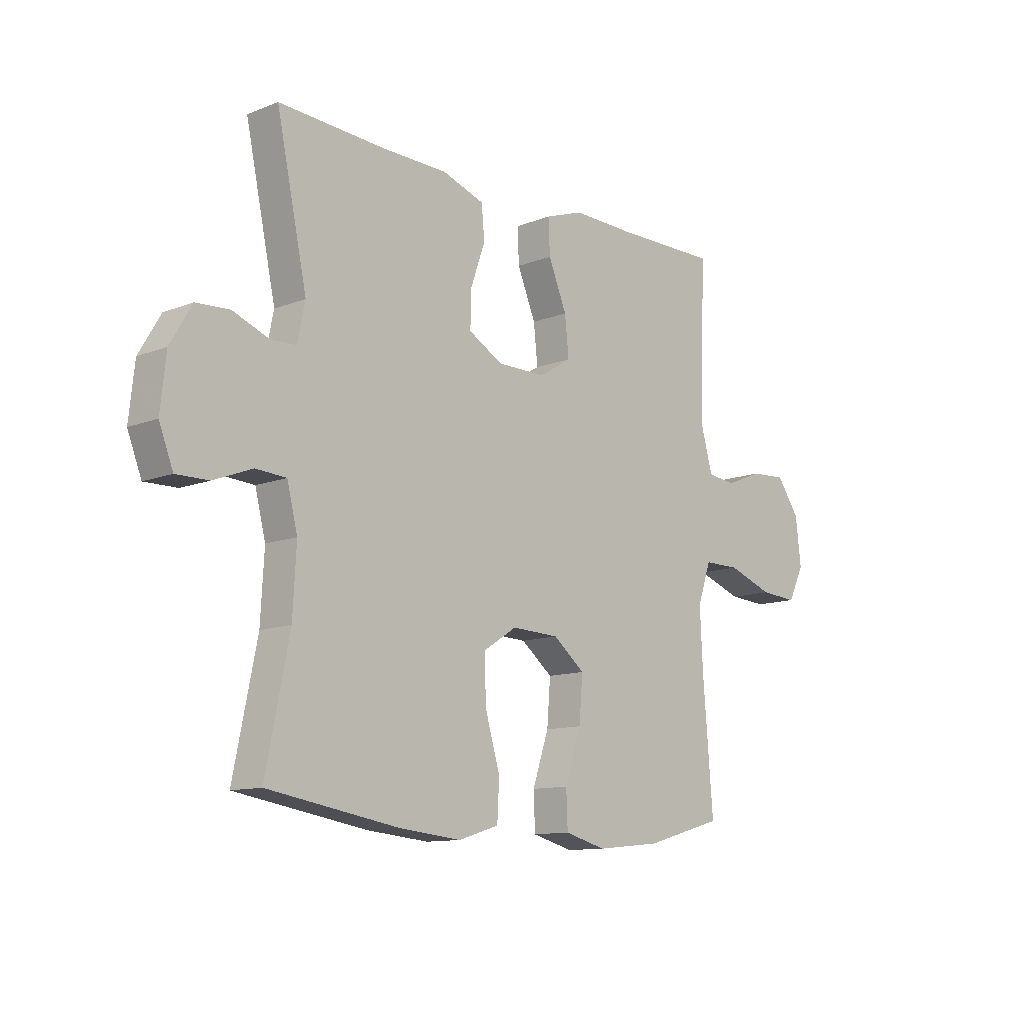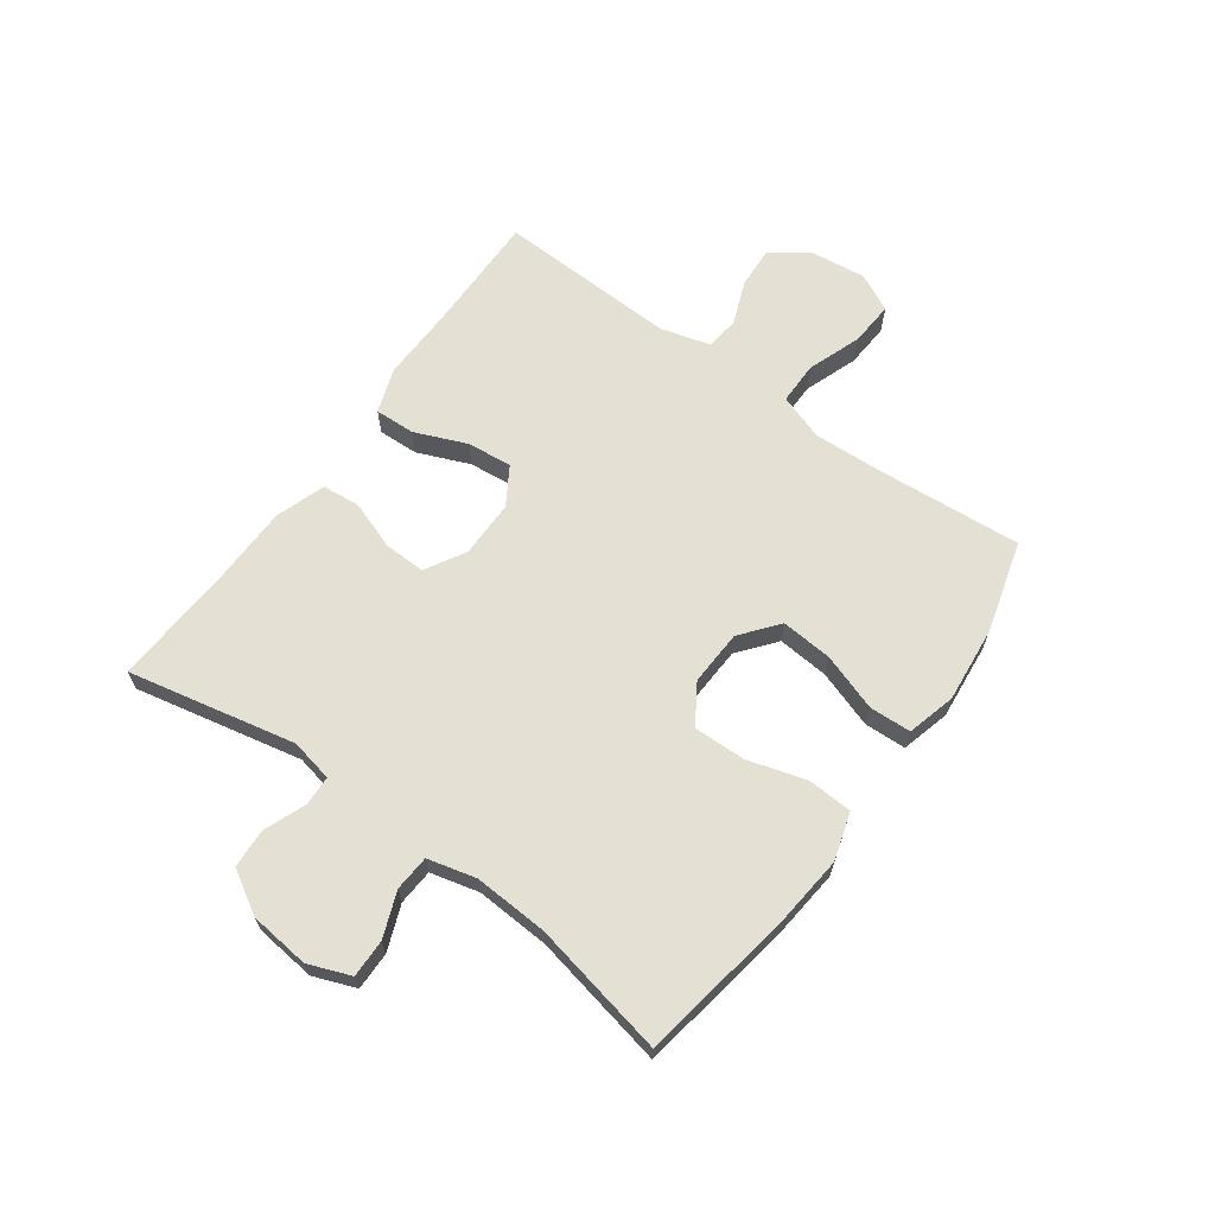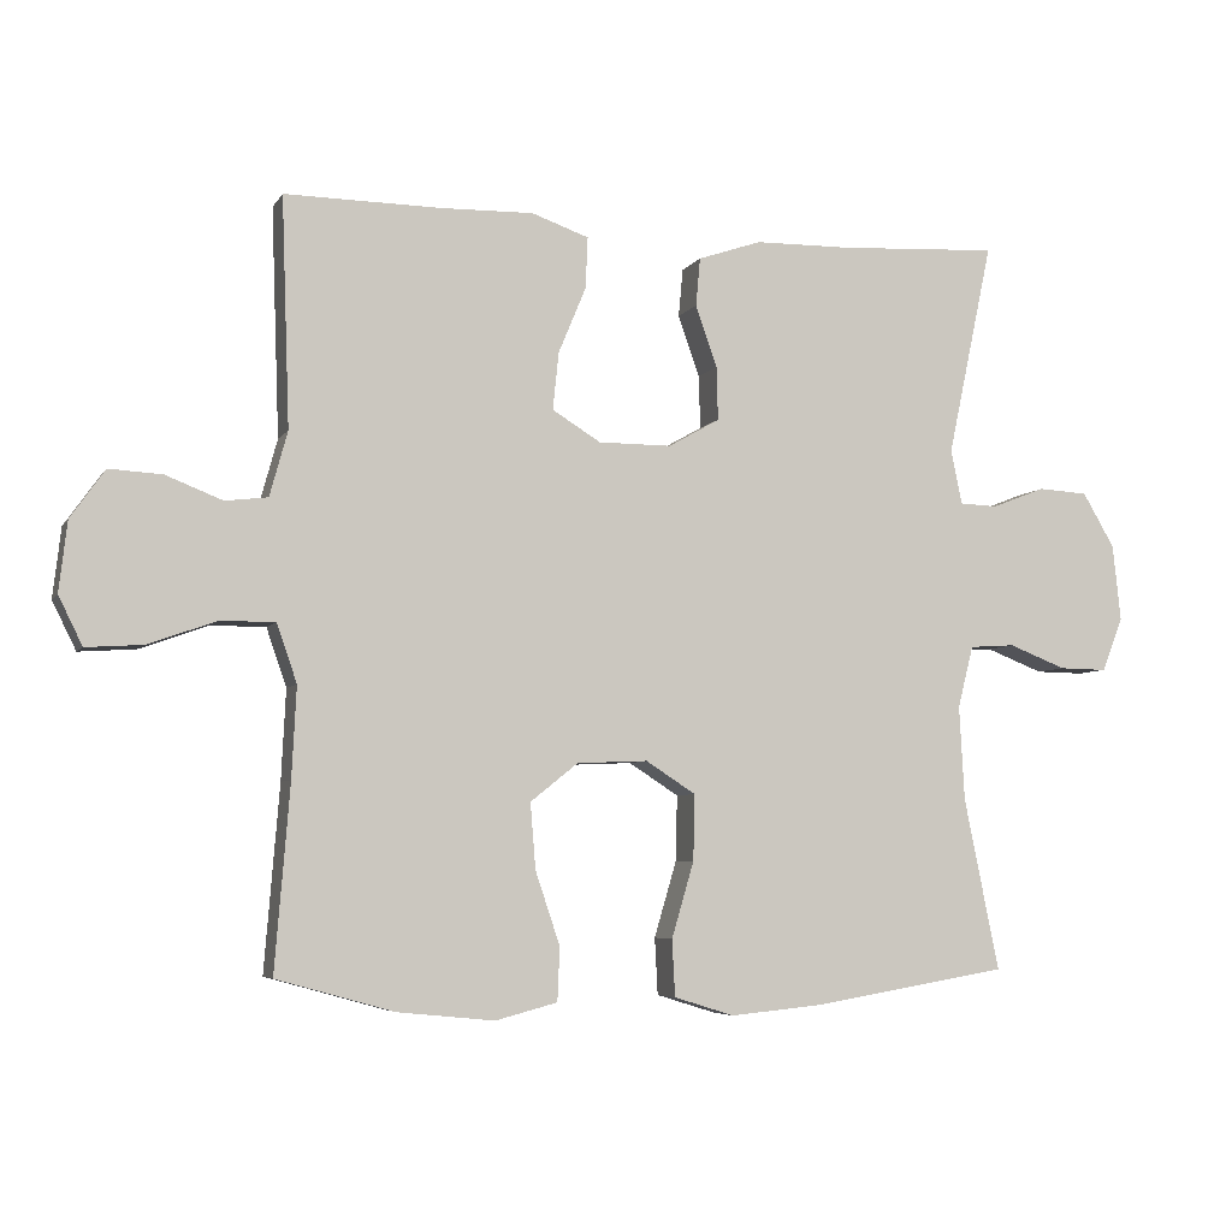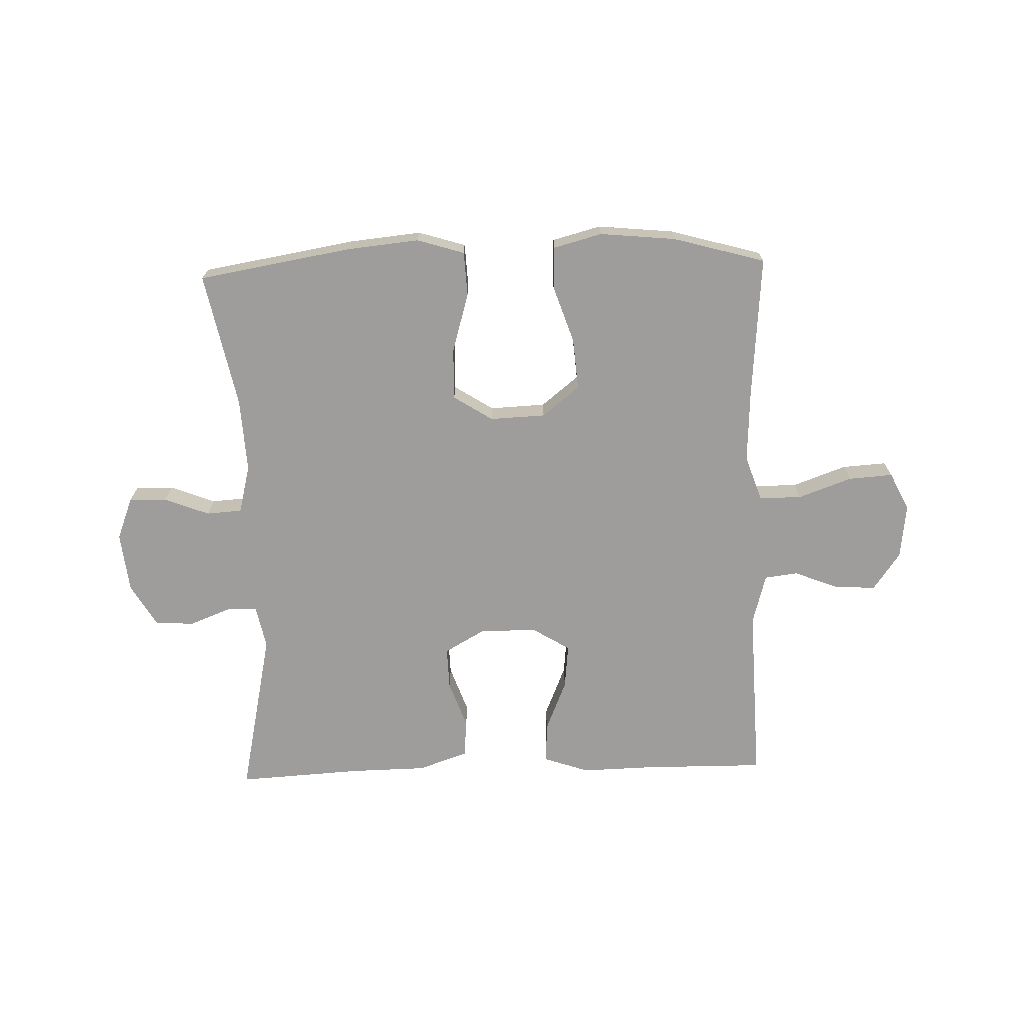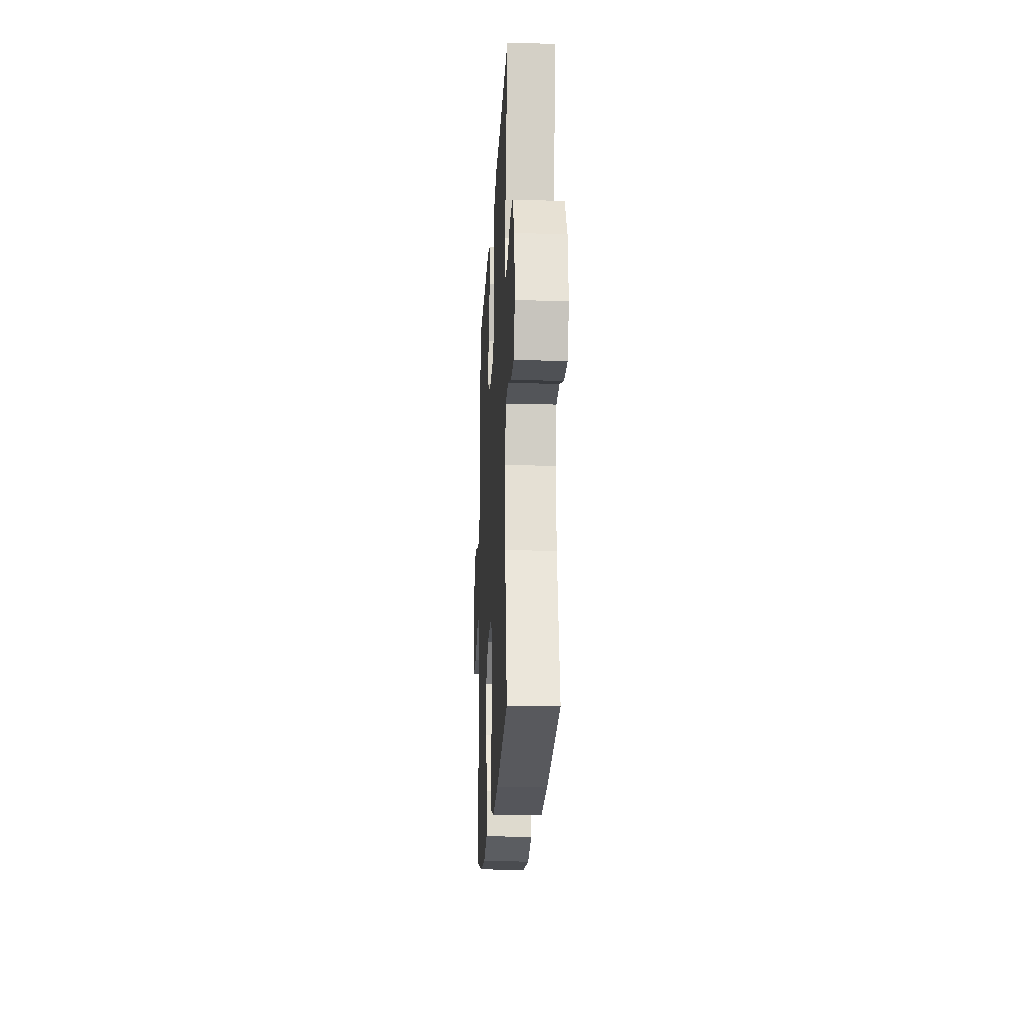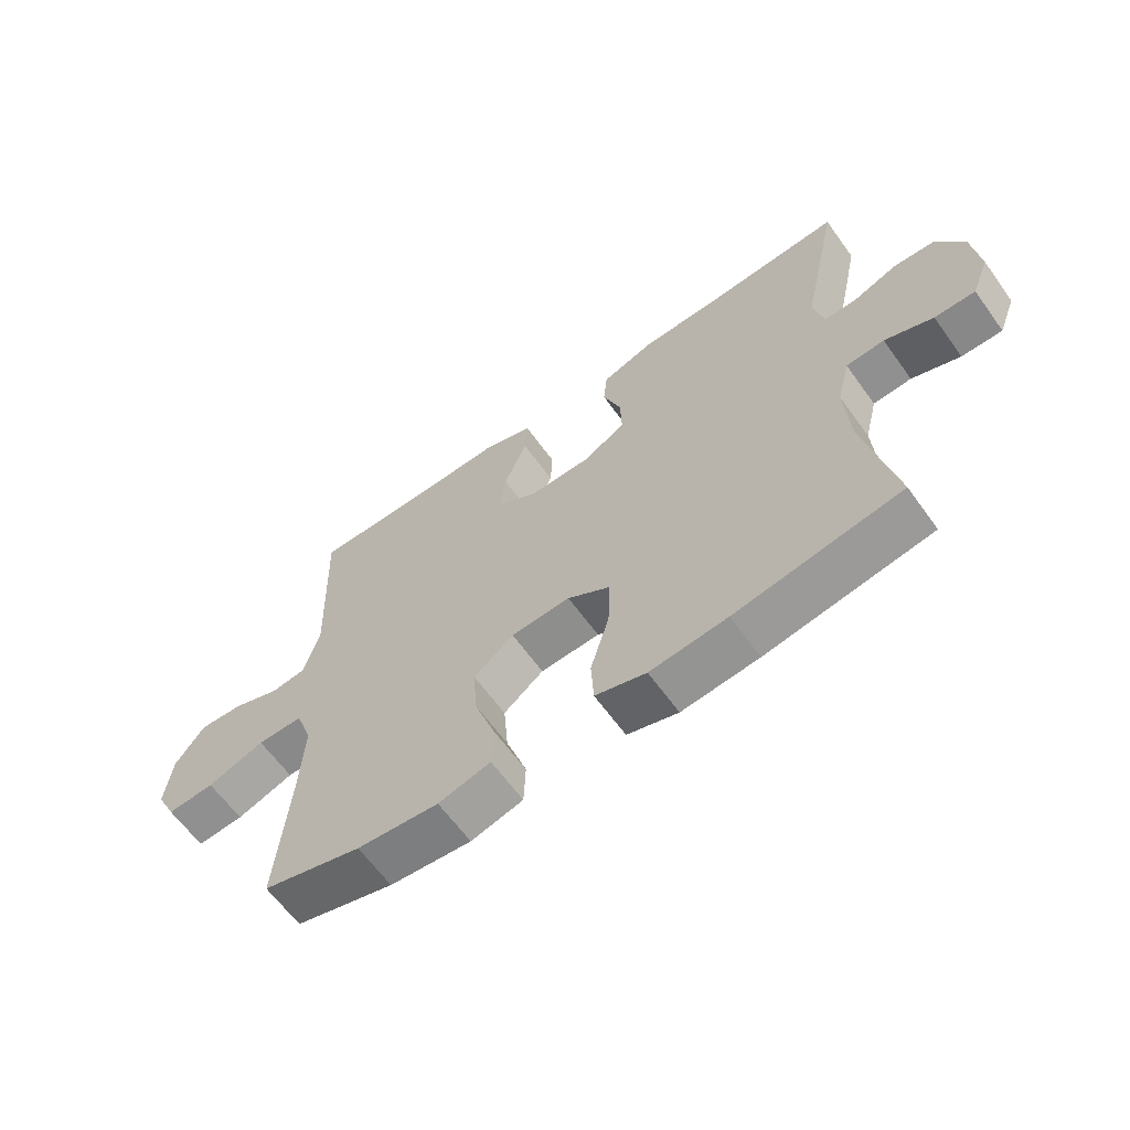
<metadata>
{"format":"obj","ext":"obj","renderer":"f3d","projection":"perspective","resolution":1024,"background":"white","views":[{"elev":-11.6,"azim":133.2,"up":"+Z"},{"elev":65.6,"azim":126.0,"up":"+Y"},{"elev":-5.5,"azim":-18.1,"up":"+Z"},{"elev":-70.5,"azim":-178.2,"up":"+Y"},{"elev":-20.7,"azim":87.0,"up":"+Z"},{"elev":-63.3,"azim":35.8,"up":"+Z"}]}
</metadata>
<code>
v -0.5 0.07 -0.5
v -0.48 0.07 -0.252
v -0.474 0.07 -0.131
v -0.501 0.07 -0.053
v -0.574 0.07 -0.053
v -0.666 0.07 -0.086
v -0.742 0.07 -0.091
v -0.774 0.07 -0.026
v -0.763 0.07 0.068
v -0.717 0.07 0.133
v -0.646 0.07 0.129
v -0.57 0.07 0.099
v -0.513 0.07 0.106
v -0.489 0.07 0.193
v -0.5 0.07 0.5
v -0.289 0.07 0.498
v -0.166 0.07 0.501
v -0.089 0.07 0.474
v -0.092 0.07 0.405
v -0.129 0.07 0.316
v -0.137 0.07 0.239
v -0.072 0.07 0.199
v 0.026 0.07 0.199
v 0.095 0.07 0.238
v 0.093 0.07 0.31
v 0.064 0.07 0.392
v 0.07 0.07 0.457
v 0.155 0.07 0.486
v 0.286 0.07 0.488
v 0.5 0.07 0.5
v 0.439 0.07 0.213
v 0.454 0.07 0.14
v 0.505 0.07 0.138
v 0.577 0.07 0.166
v 0.644 0.07 0.162
v 0.687 0.07 0.089
v 0.698 0.07 -0.014
v 0.67 0.07 -0.086
v 0.605 0.07 -0.085
v 0.528 0.07 -0.055
v 0.467 0.07 -0.059
v 0.446 0.07 -0.142
v 0.453 0.07 -0.269
v 0.5 0.07 -0.5
v 0.236 0.07 -0.544
v 0.113 0.07 -0.556
v 0.032 0.07 -0.531
v 0.028 0.07 -0.455
v 0.058 0.07 -0.353
v 0.06 0.07 -0.265
v -0.007 0.07 -0.222
v -0.102 0.07 -0.226
v -0.166 0.07 -0.277
v -0.159 0.07 -0.365
v -0.126 0.07 -0.463
v -0.129 0.07 -0.535
v -0.212 0.07 -0.557
v -0.342 0.07 -0.544
v -0.5 0 -0.5
v -0.48 0 -0.252
v -0.474 0 -0.131
v -0.501 0 -0.053
v -0.574 0 -0.053
v -0.666 0 -0.086
v -0.742 0 -0.091
v -0.774 0 -0.026
v -0.763 0 0.068
v -0.717 0 0.133
v -0.646 0 0.129
v -0.57 0 0.099
v -0.513 0 0.106
v -0.489 0 0.193
v -0.5 0 0.5
v -0.289 0 0.498
v -0.166 0 0.501
v -0.089 0 0.474
v -0.092 0 0.405
v -0.129 0 0.316
v -0.137 0 0.239
v -0.072 0 0.199
v 0.026 0 0.199
v 0.095 0 0.238
v 0.093 0 0.31
v 0.064 0 0.392
v 0.07 0 0.457
v 0.155 0 0.486
v 0.286 0 0.488
v 0.5 0 0.5
v 0.439 0 0.213
v 0.454 0 0.14
v 0.505 0 0.138
v 0.577 0 0.166
v 0.644 0 0.162
v 0.687 0 0.089
v 0.698 0 -0.014
v 0.67 0 -0.086
v 0.605 0 -0.085
v 0.528 0 -0.055
v 0.467 0 -0.059
v 0.446 0 -0.142
v 0.453 0 -0.269
v 0.5 0 -0.5
v 0.236 0 -0.544
v 0.113 0 -0.556
v 0.032 0 -0.531
v 0.028 0 -0.455
v 0.058 0 -0.353
v 0.06 0 -0.265
v -0.007 0 -0.222
v -0.102 0 -0.226
v -0.166 0 -0.277
v -0.159 0 -0.365
v -0.126 0 -0.463
v -0.129 0 -0.535
v -0.212 0 -0.557
v -0.342 0 -0.544
f 58 1 2
f 57 58 2
f 56 57 2
f 55 56 2
f 54 55 2
f 53 54 2 3
f 52 53 3 4
f 51 52 4
f 47 48 49
f 46 47 49
f 45 46 49
f 44 45 49
f 43 44 49
f 42 43 49 50
f 41 42 50 51
f 38 39 40
f 37 38 40
f 36 37 40
f 35 36 40
f 34 35 40
f 33 34 40
f 32 33 40 41
f 41 51 4
f 32 41 4
f 31 32 4
f 27 28 29
f 26 27 29
f 25 26 29
f 29 30 31
f 25 29 31
f 24 25 31
f 18 19 20
f 17 18 20
f 16 17 20
f 16 20 21
f 15 16 21
f 14 15 21
f 13 14 21 22
f 10 11 12
f 9 10 12
f 8 9 12
f 7 8 12
f 6 7 12
f 5 6 12
f 5 12 13
f 13 22 23
f 5 13 23
f 4 5 23
f 23 24 31
f 4 23 31
f 60 59 116
f 60 116 115
f 60 115 114
f 60 114 113
f 60 113 112
f 61 60 112 111
f 62 61 111 110
f 62 110 109
f 107 106 105
f 107 105 104
f 107 104 103
f 107 103 102
f 107 102 101
f 108 107 101 100
f 109 108 100 99
f 98 97 96
f 98 96 95
f 98 95 94
f 98 94 93
f 98 93 92
f 98 92 91
f 99 98 91 90
f 62 109 99
f 62 99 90
f 62 90 89
f 87 86 85
f 87 85 84
f 87 84 83
f 89 88 87
f 89 87 83
f 89 83 82
f 78 77 76
f 78 76 75
f 78 75 74
f 79 78 74
f 79 74 73
f 79 73 72
f 80 79 72 71
f 70 69 68
f 70 68 67
f 70 67 66
f 70 66 65
f 70 65 64
f 70 64 63
f 71 70 63
f 81 80 71
f 81 71 63
f 81 63 62
f 89 82 81
f 89 81 62
f 1 59 60 2
f 2 60 61 3
f 3 61 62 4
f 4 62 63 5
f 5 63 64 6
f 6 64 65 7
f 7 65 66 8
f 8 66 67 9
f 9 67 68 10
f 10 68 69 11
f 11 69 70 12
f 12 70 71 13
f 13 71 72 14
f 14 72 73 15
f 15 73 74 16
f 16 74 75 17
f 17 75 76 18
f 18 76 77 19
f 19 77 78 20
f 20 78 79 21
f 21 79 80 22
f 22 80 81 23
f 23 81 82 24
f 24 82 83 25
f 25 83 84 26
f 26 84 85 27
f 27 85 86 28
f 28 86 87 29
f 29 87 88 30
f 30 88 89 31
f 31 89 90 32
f 32 90 91 33
f 33 91 92 34
f 34 92 93 35
f 35 93 94 36
f 36 94 95 37
f 37 95 96 38
f 38 96 97 39
f 39 97 98 40
f 40 98 99 41
f 41 99 100 42
f 42 100 101 43
f 43 101 102 44
f 44 102 103 45
f 45 103 104 46
f 46 104 105 47
f 47 105 106 48
f 48 106 107 49
f 49 107 108 50
f 50 108 109 51
f 51 109 110 52
f 52 110 111 53
f 53 111 112 54
f 54 112 113 55
f 55 113 114 56
f 56 114 115 57
f 57 115 116 58
f 58 116 59 1

</code>
